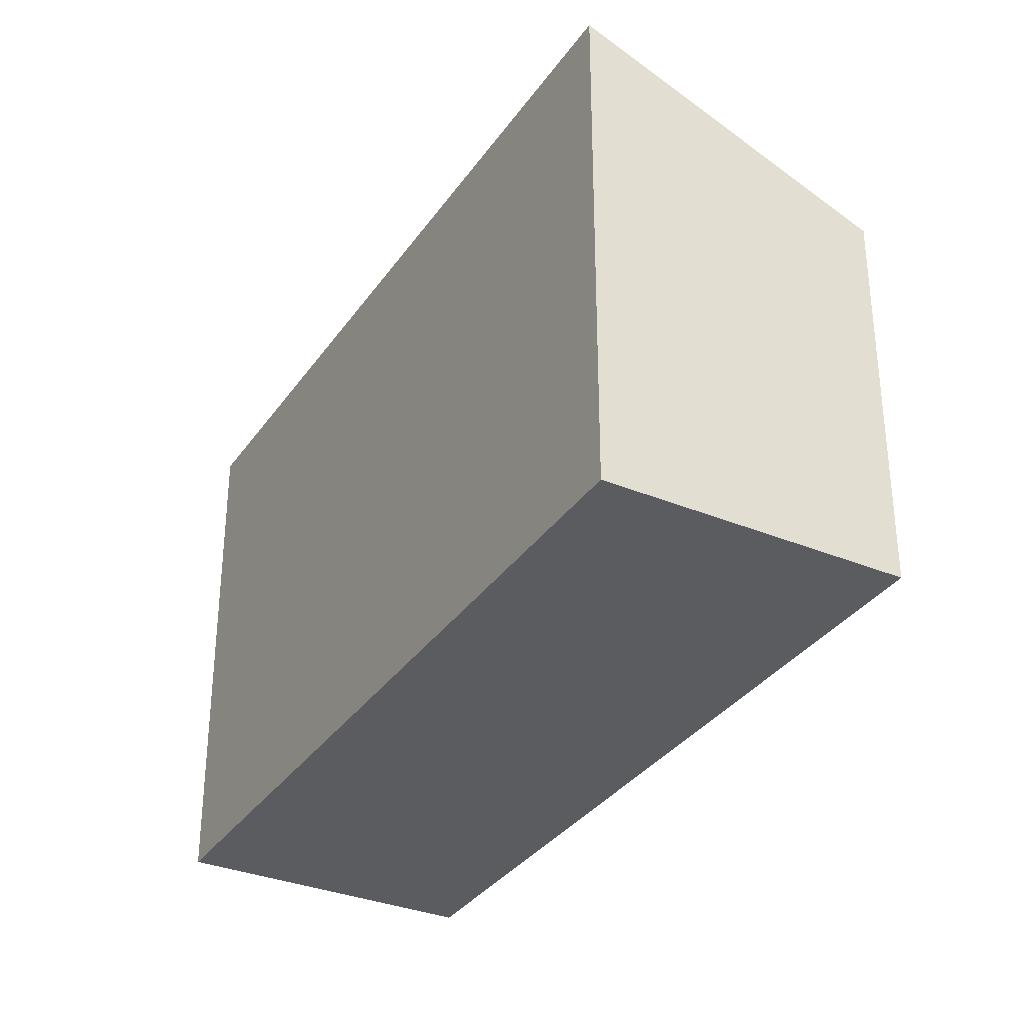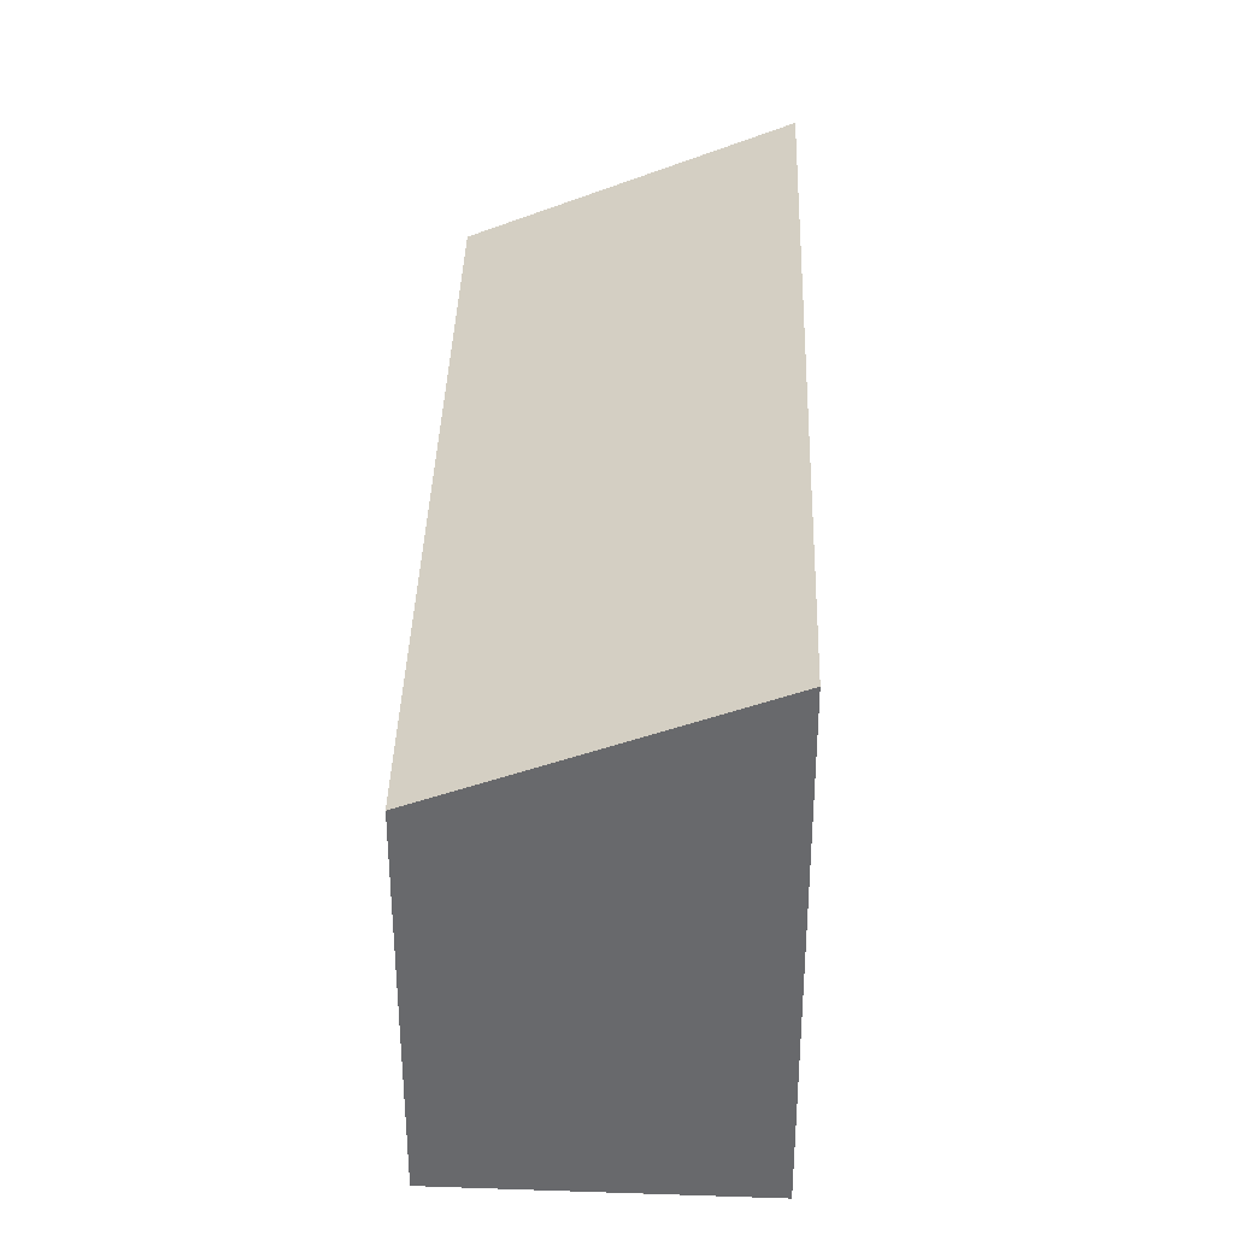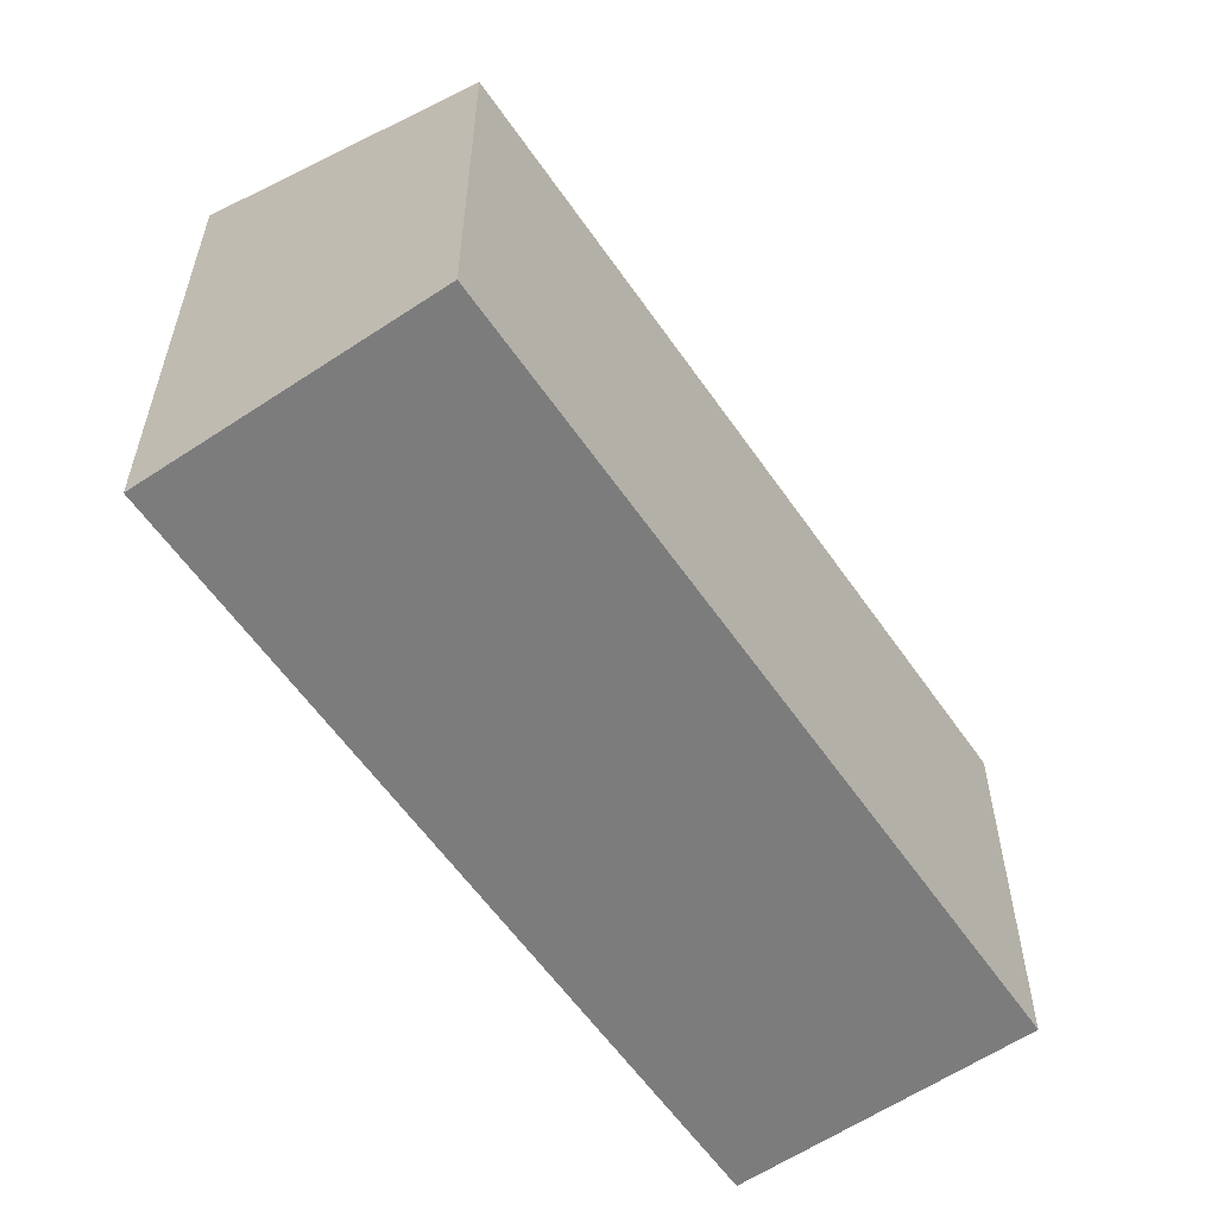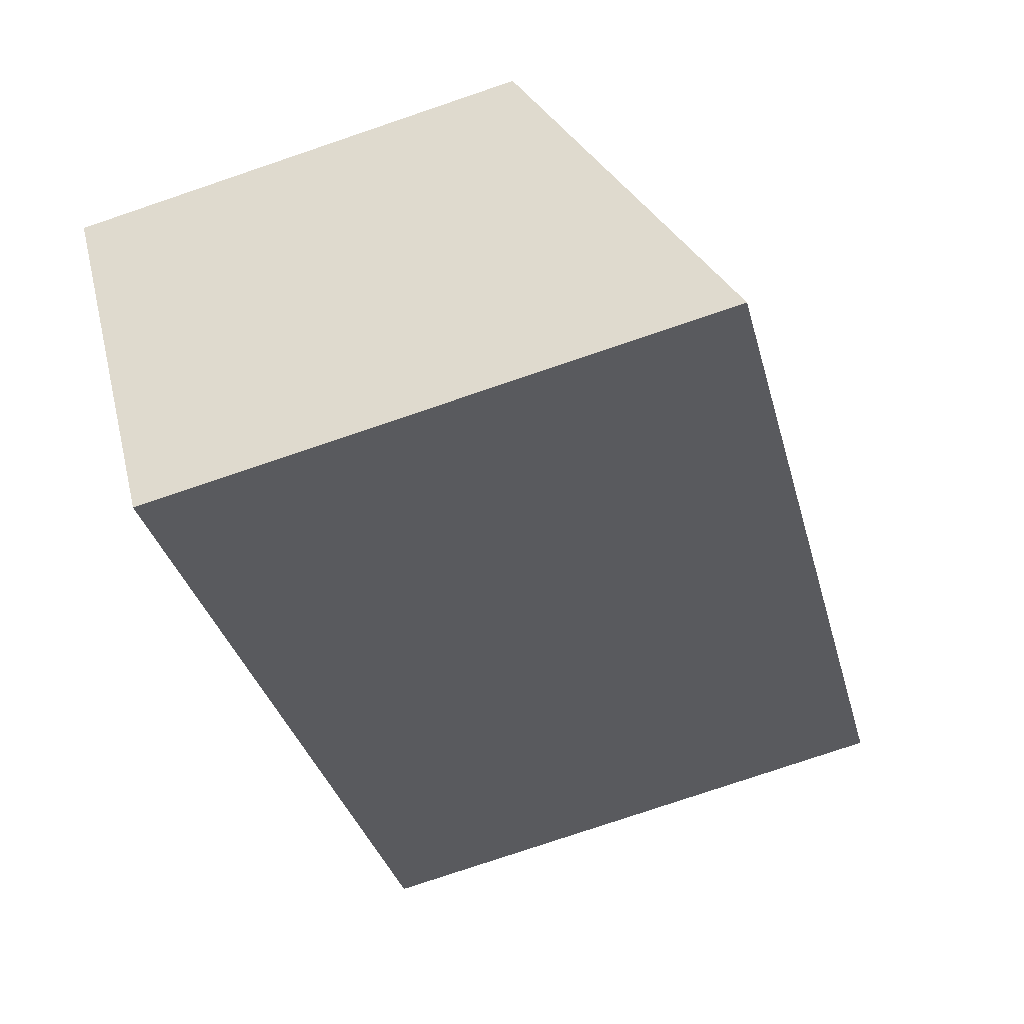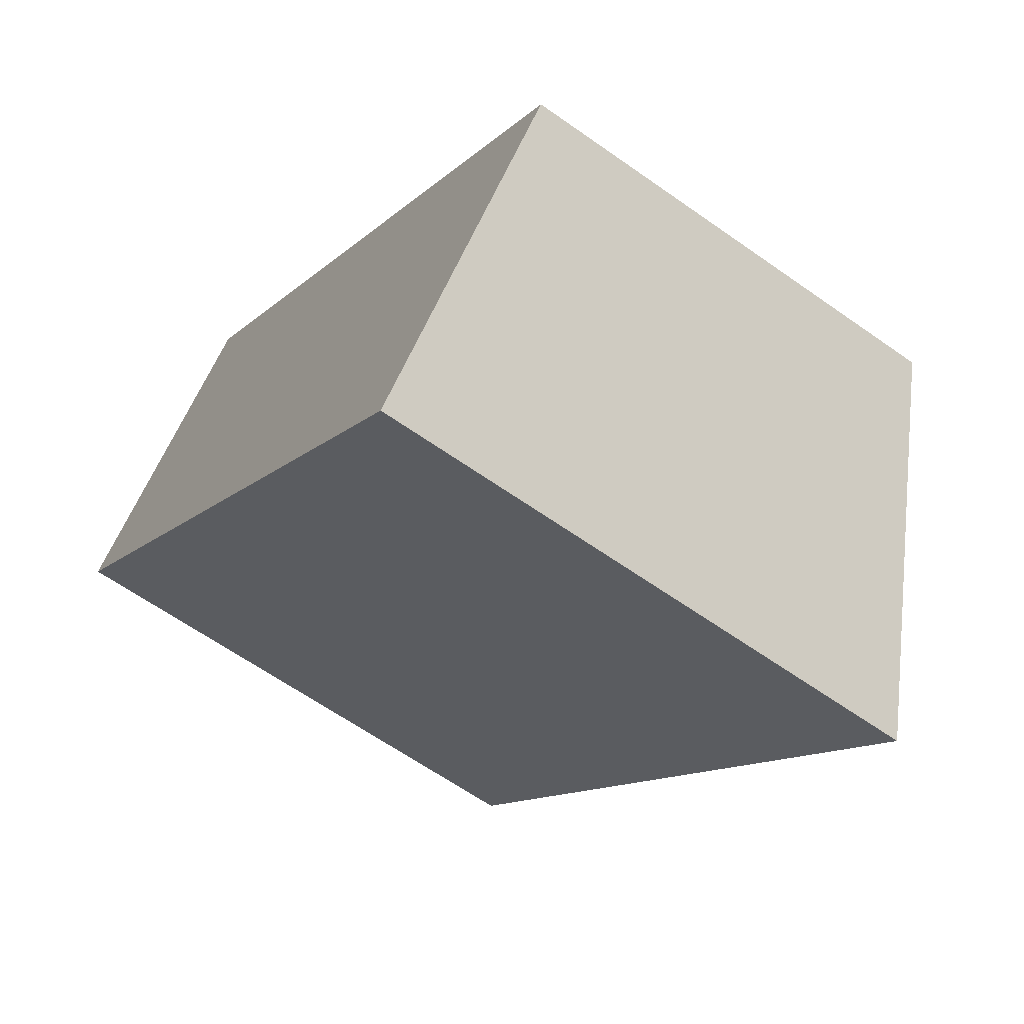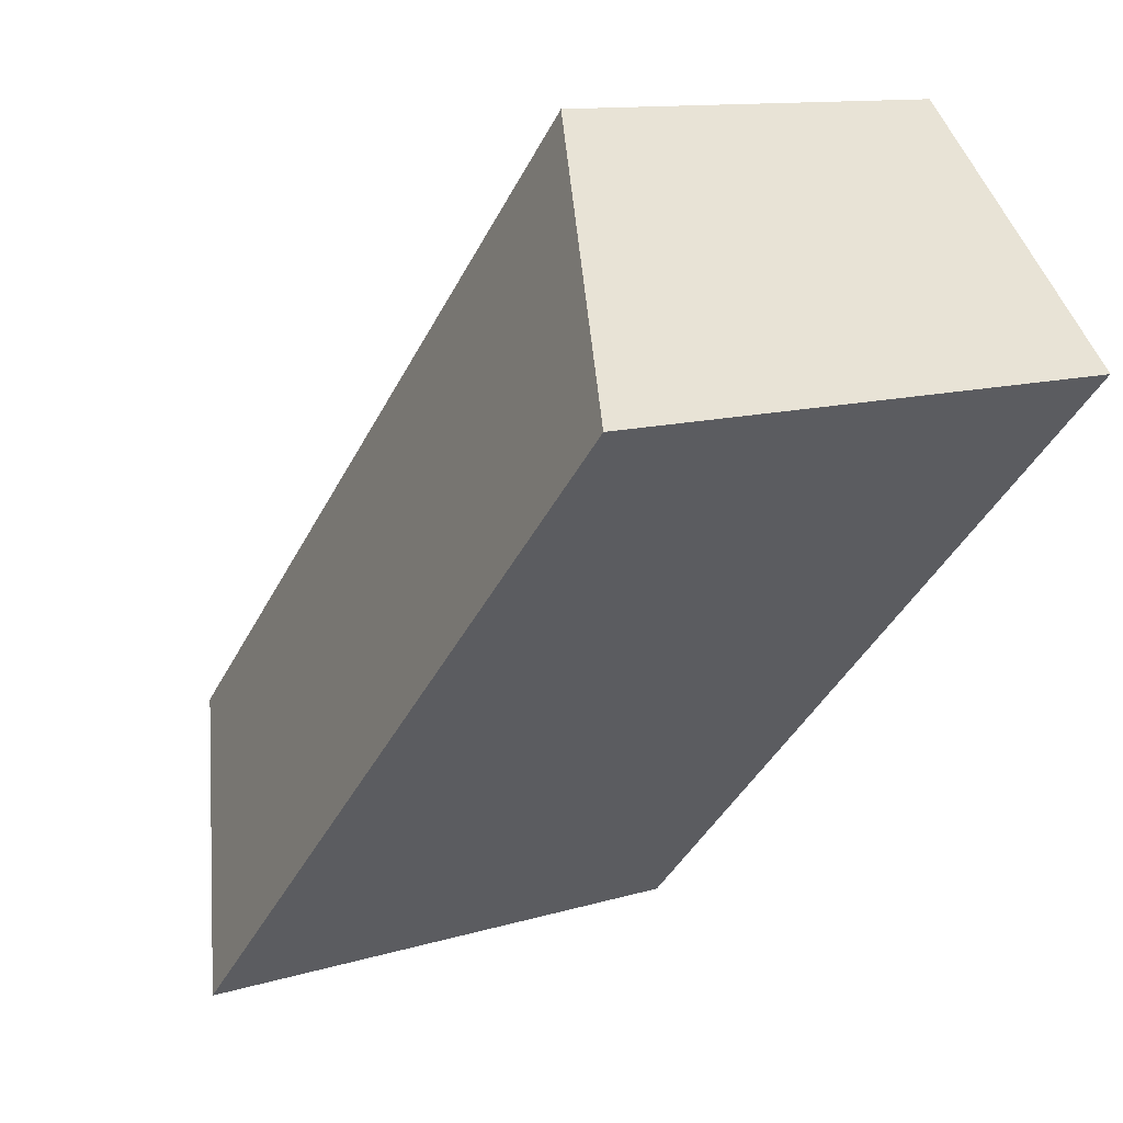
<metadata>
{"format":"obj","ext":"obj","renderer":"f3d","projection":"perspective","resolution":1024,"background":"white","views":[{"elev":-33.7,"azim":-74.1,"up":"+Y"},{"elev":37.0,"azim":137.1,"up":"+Y"},{"elev":-58.8,"azim":-10.2,"up":"+Y"},{"elev":-77.5,"azim":108.7,"up":"+Z"},{"elev":-62.1,"azim":54.2,"up":"+Z"},{"elev":11.5,"azim":-126.5,"up":"+Z"}]}
</metadata>
<code>
v  0 4.342 2.659e-16
v  6.696 3.309 -3.159
v  4.907 4.342 -4.972
v  1.825 3.302 1.799
v  4.907 3.044e-16 -4.972
v  6.696 1.934e-16 -3.159
v  0 0 0
v  1.825 -1.102e-16 1.799
g defaultobject
f 1 2 3
f 2 1 4
f 2 5 3
f 5 2 6
f 5 1 3
f 1 5 7
f 7 4 1
f 4 7 8
f 4 6 2
f 6 4 8
f 6 7 5
f 7 6 8

</code>
